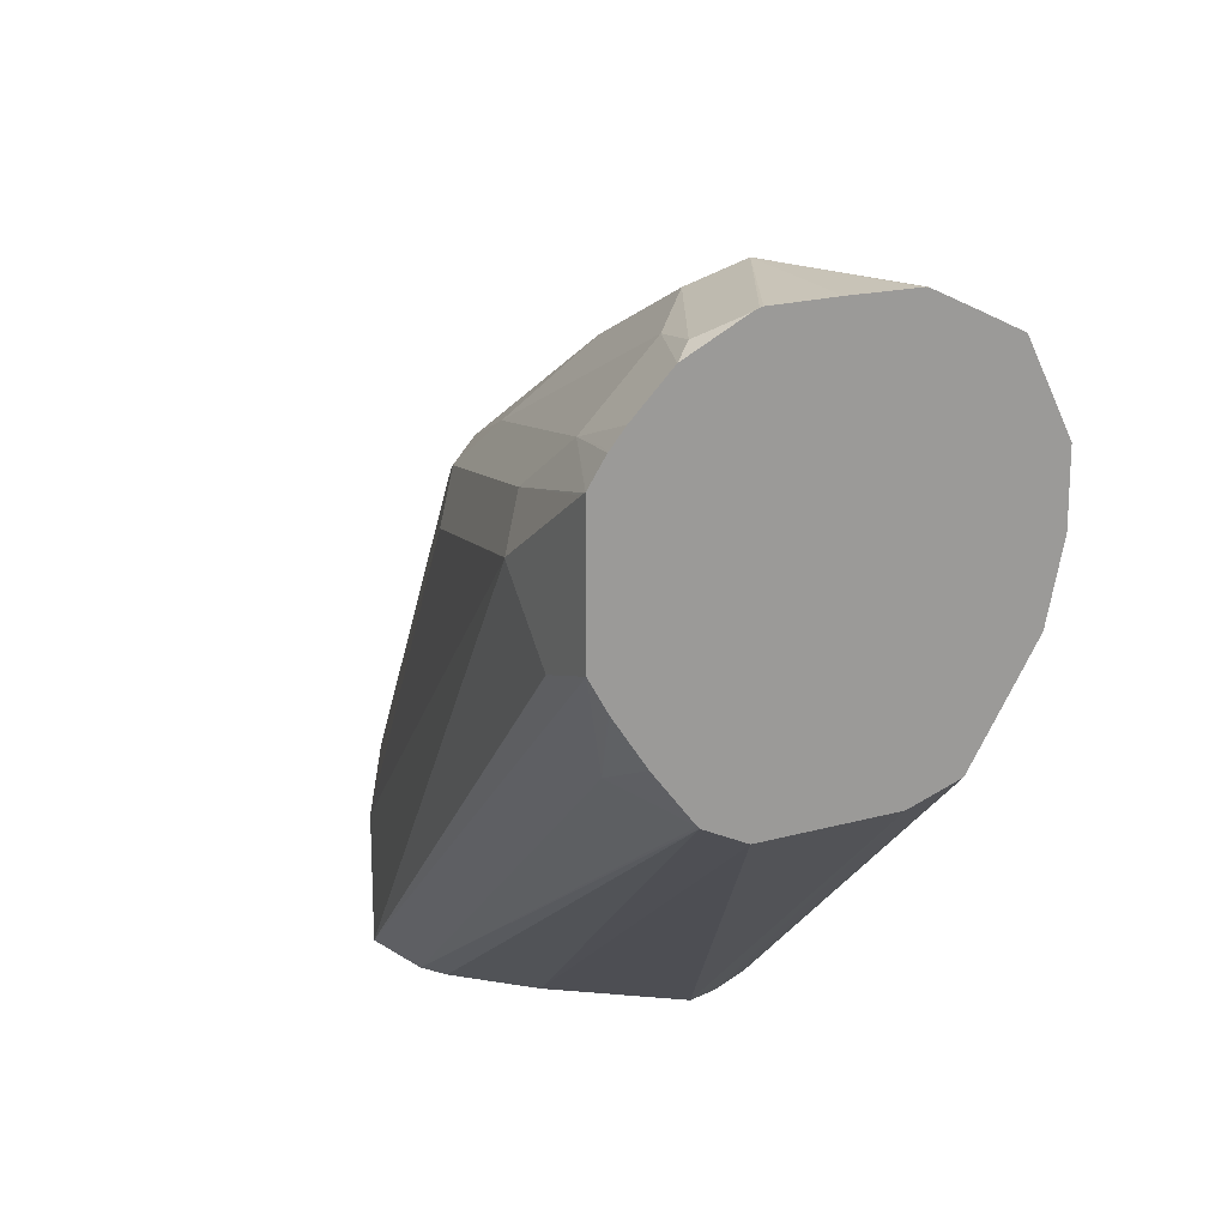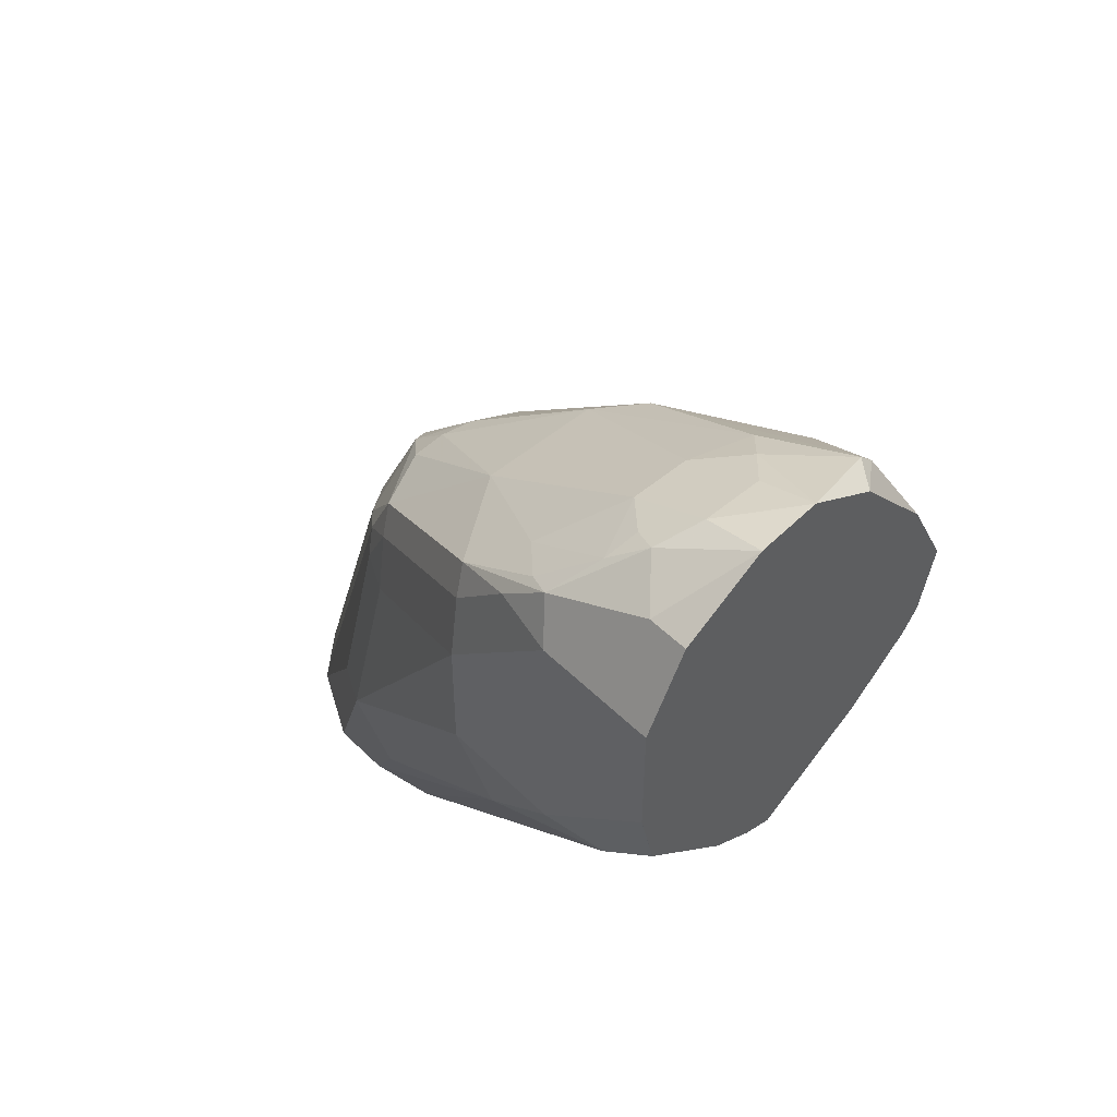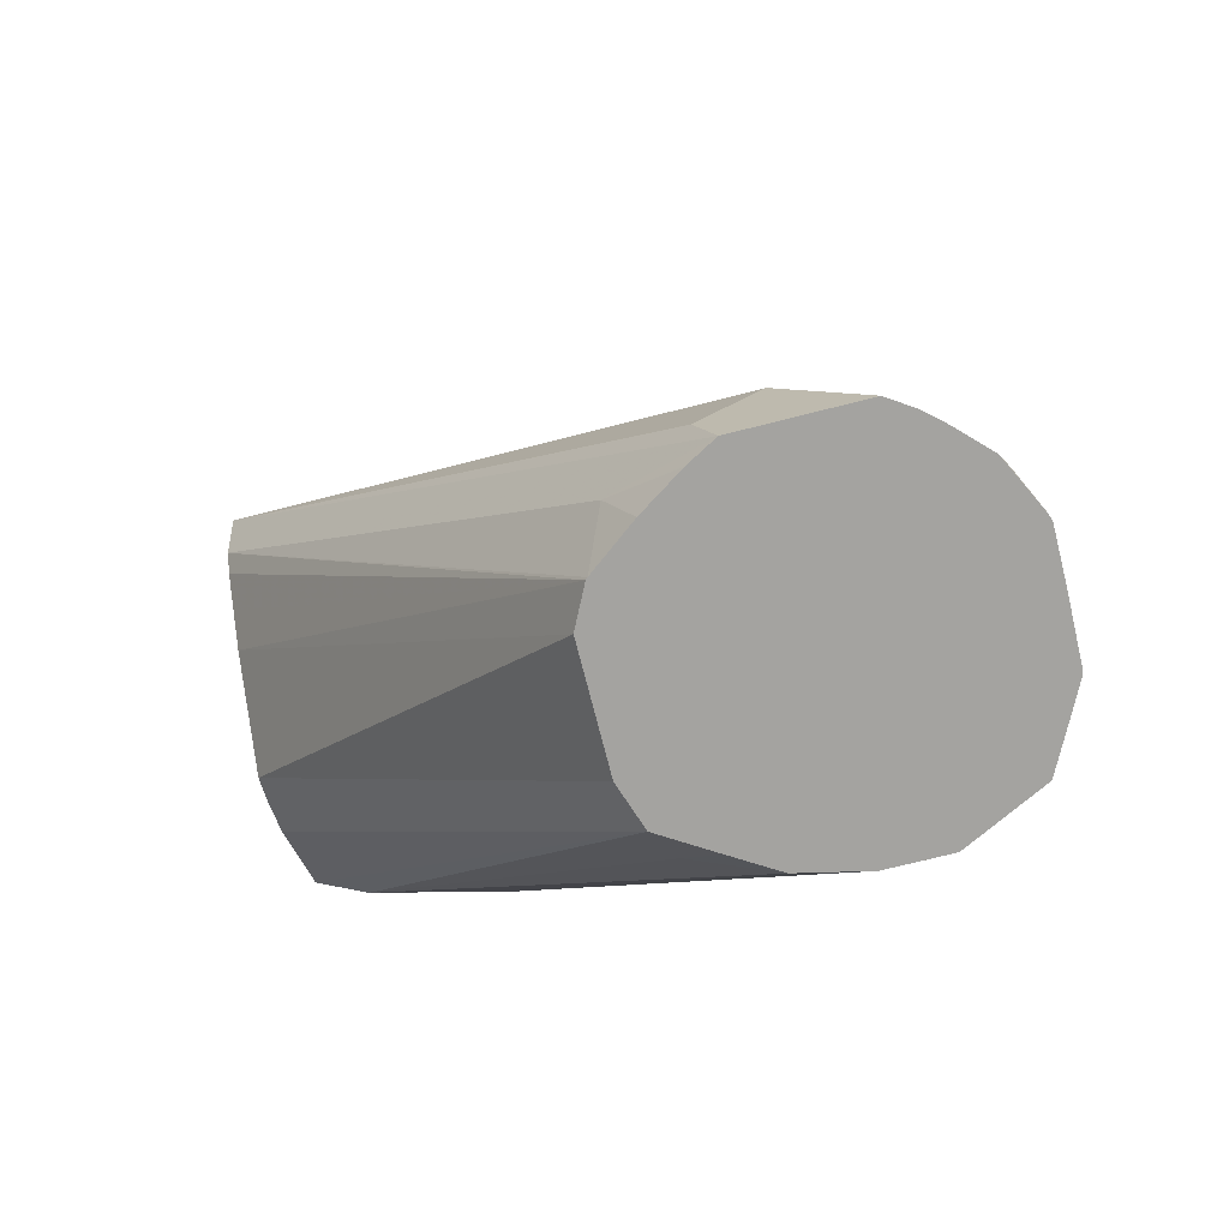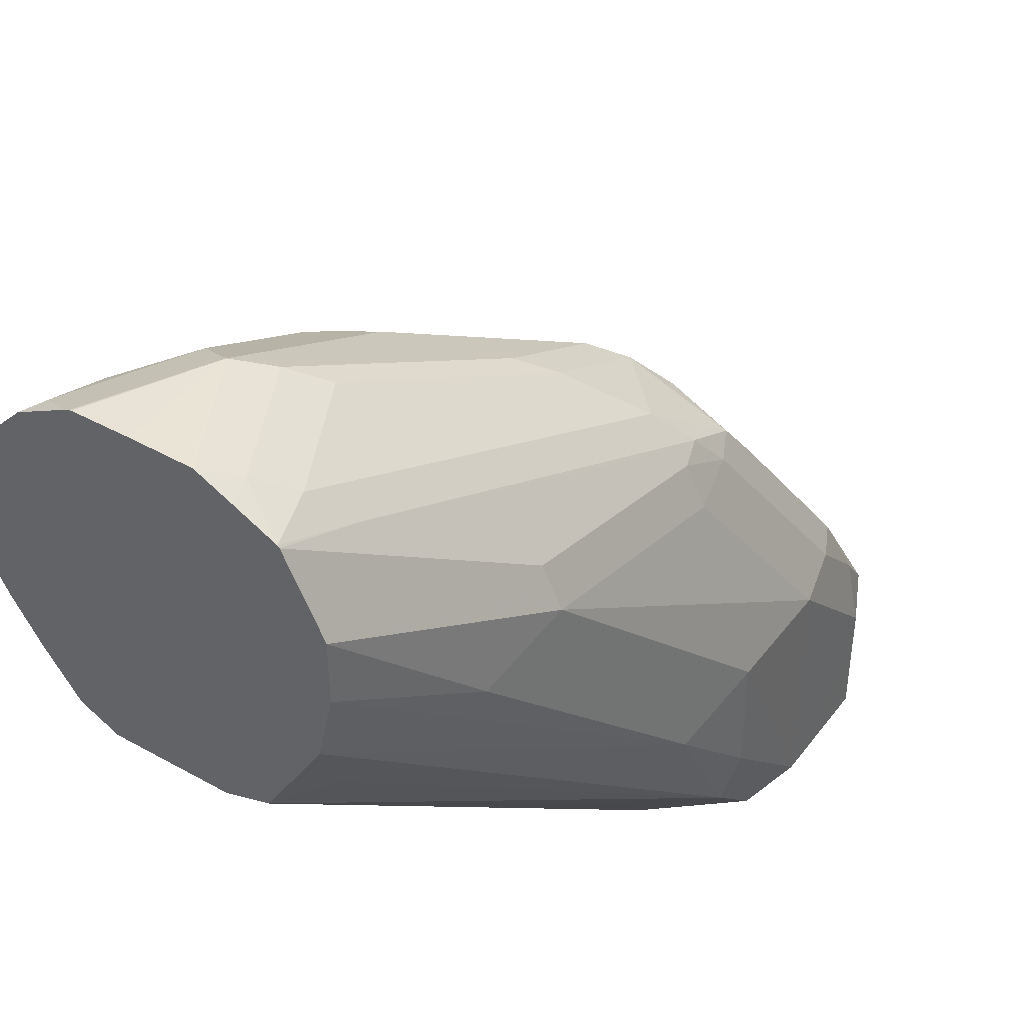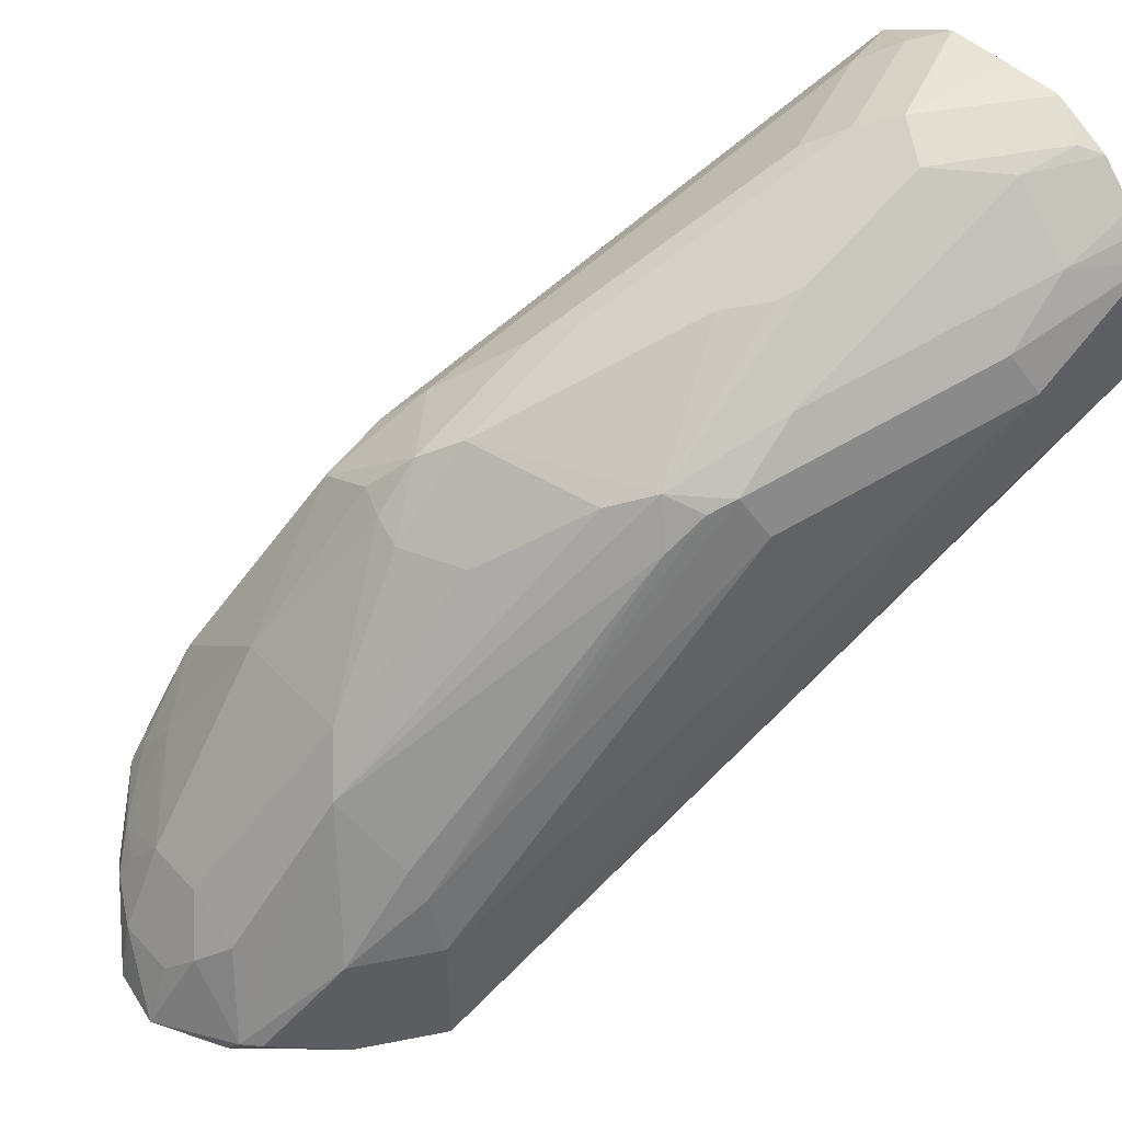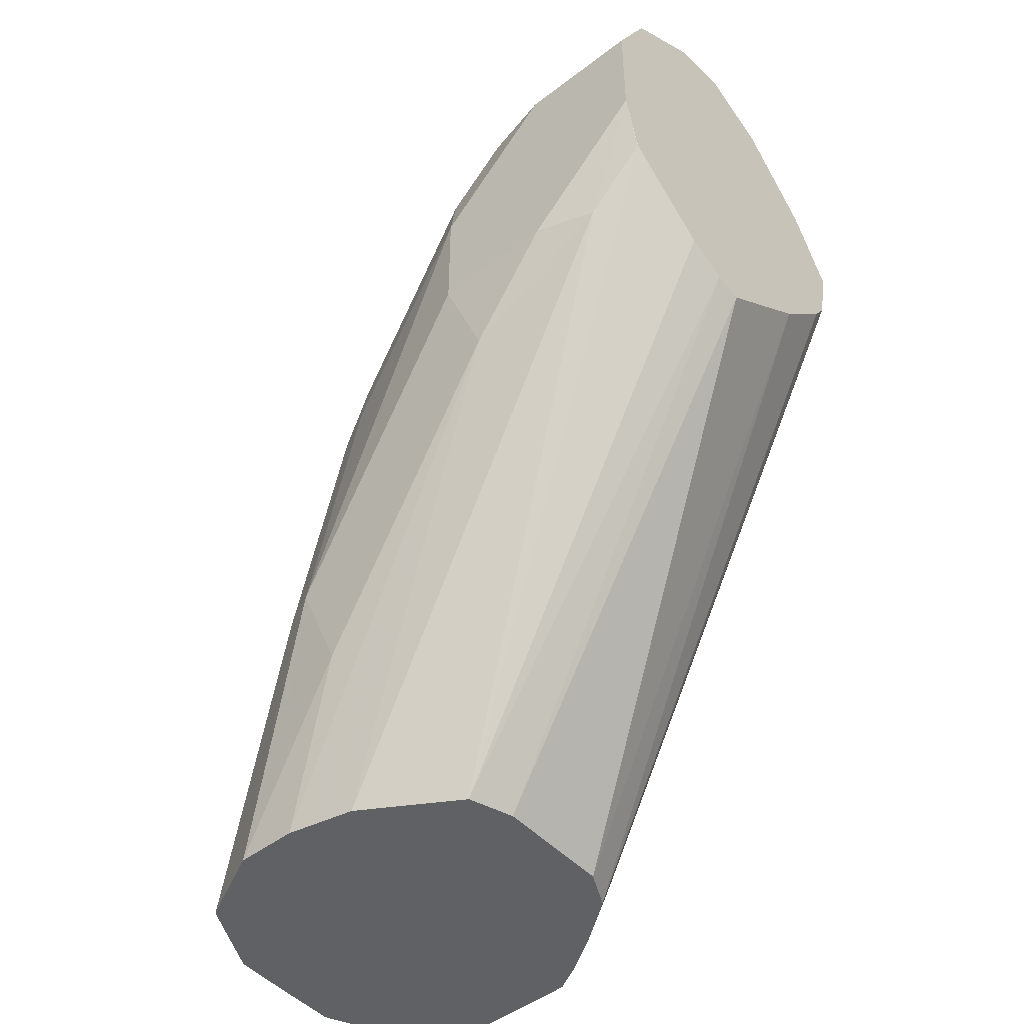
<metadata>
{"format":"obj","ext":"obj","renderer":"f3d","projection":"perspective","resolution":1024,"background":"white","views":[{"elev":20.1,"azim":-27.2,"up":"+Z"},{"elev":50.0,"azim":137.1,"up":"+Y"},{"elev":-73.0,"azim":-75.8,"up":"+Y"},{"elev":41.4,"azim":33.9,"up":"+Z"},{"elev":45.0,"azim":-129.5,"up":"+Z"},{"elev":-47.9,"azim":130.7,"up":"+Y"}]}
</metadata>
<code>
v 0.7685 0.08395 0.4356
v 0.7675 0.08395 0.4354
v 0.7882 0.08395 0.4356
v 0.7882 0.1245 0.4356
v 0.7537 0.08991 0.4287
v 0.7655 0.08395 0.4346
v 0.809 0.08395 0.4352
v 0.7986 0.1348 0.4304
v 0.7882 0.1383 0.4287
v 0.7744 0.1314 0.4287
v 0.8099 0.08395 0.4351
v 0.8193 0.09335 0.4304
v 0.7477 0.08395 0.4257
v 0.7537 0.08395 0.4287
v 0.7571 0.1089 0.4252
v 0.809 0.1452 0.4226
v 0.8193 0.2178 0.3889
v 0.7882 0.1798 0.4079
v 0.809 0.2213 0.3872
v 0.7744 0.1729 0.4079
v 0.8225 0.08395 0.4288
v 0.8363 0.08395 0.4218
v 0.8297 0.1037 0.4226
v 0.7418 0.08395 0.4198
v 0.7364 0.1089 0.4045
v 0.7571 0.1919 0.3837
v 0.8504 0.2489 0.3604
v 0.8297 0.2282 0.3811
v 0.8297 0.2696 0.3604
v 0.8193 0.2593 0.3682
v 0.7882 0.1936 0.401
v 0.7779 0.1815 0.4045
v 0.7675 0.2308 0.3682
v 0.8369 0.08395 0.4211
v 0.8401 0.1141 0.4097
v 0.8608 0.2593 0.3474
v 0.7359 0.08395 0.4139
v 0.7329 0.1314 0.3872
v 0.7261 0.08453 0.4001
v 0.7261 0.08395 0.4004
v 0.7313 0.08395 0.4083
v 0.7329 0.08991 0.4079
v 0.7537 0.2144 0.3665
v 0.8608 0.28 0.3371
v 0.8401 0.28 0.3474
v 0.8297 0.2835 0.3457
v 0.8193 0.2852 0.3423
v 0.8193 0.2645 0.363
v 0.7986 0.2541 0.363
v 0.7779 0.2437 0.363
v 0.7986 0.3267 0.28
v 0.7606 0.2351 0.3526
v 0.7571 0.223 0.363
v 0.8435 0.08395 0.4079
v 0.8435 0.1037 0.4079
v 0.8643 0.166 0.3665
v 0.8574 0.2282 0.3595
v 0.8643 0.2489 0.3457
v 0.866 0.2696 0.3345
v 0.7261 0.1246 0.3735
v 0.7261 0.0861 0.3991
v 0.7261 0.08395 0.3589
v 0.7727 0.3137 0.2489
v 0.7467 0.2075 0.3526
v 0.8867 0.3111 0.2723
v 0.8816 0.3215 0.2748
v 0.8504 0.318 0.2973
v 0.809 0.318 0.2973
v 0.7986 0.2748 0.3423
v 0.809 0.3604 0.2282
v 0.7986 0.3682 0.1971
v 0.7813 0.3388 0.2282
v 0.7779 0.3163 0.2593
v 0.8504 0.08395 0.3941
v 0.866 0.1556 0.363
v 0.8712 0.166 0.3526
v 0.8712 0.2489 0.3319
v 0.7261 0.1247 0.3734
v 0.7313 0.08395 0.3495
v 0.7261 0.1037 0.3524
v 0.7675 0.3111 0.1866
v 0.7721 0.2904 0.1866
v 0.7727 0.2878 0.1866
v 0.7398 0.1037 0.3249
v 0.7675 0.3111 0.2282
v 0.8919 0.2904 0.2697
v 0.8867 0.3319 0.2515
v 0.885 0.3457 0.2351
v 0.8816 0.3423 0.2437
v 0.8712 0.3388 0.2558
v 0.8504 0.3595 0.2351
v 0.8297 0.3595 0.2351
v 0.8193 0.3682 0.2178
v 0.8297 0.3811 0.1867
v 0.8297 0.3811 0.1866
v 0.8064 0.3681 0.1866
v 0.7934 0.363 0.1971
v 0.8504 0.08395 0.3724
v 0.866 0.1348 0.3423
v 0.8919 0.2489 0.2697
v 0.7261 0.1247 0.3732
v 0.7317 0.08395 0.3488
v 0.7261 0.1039 0.3524
v 0.7813 0.3388 0.1866
v 0.7779 0.28 0.1866
v 0.7543 0.08395 0.3173
v 0.7537 0.08395 0.3181
v 0.7415 0.08395 0.334
v 0.892 0.2904 0.1866
v 0.8919 0.3319 0.2282
v 0.8781 0.3595 0.2005
v 0.8643 0.3664 0.2144
v 0.8712 0.3578 0.2256
v 0.8608 0.363 0.223
v 0.8504 0.3734 0.2074
v 0.8297 0.3734 0.2074
v 0.8298 0.3812 0.1866
v 0.8453 0.08395 0.3491
v 0.8867 0.2178 0.2593
v 0.8919 0.2489 0.2282
v 0.7881 0.2698 0.1866
v 0.7675 0.08395 0.3108
v 0.7986 0.2593 0.1866
v 0.8919 0.3319 0.1866
v 0.8867 0.2463 0.2074
v 0.8867 0.267 0.1867
v 0.8867 0.267 0.1866
v 0.8781 0.3595 0.1866
v 0.8504 0.378 0.1866
v 0.836 0.08395 0.334
v 0.8401 0.09855 0.3215
v 0.809 0.08395 0.3108
v 0.8342 0.2327 0.1866
v 0.8248 0.08395 0.3161
v 0.8573 0.242 0.1866
v 0.8436 0.2351 0.1866
f 74 98 99
f 72 97 85
f 71 97 72
f 71 96 97
f 71 95 96
f 71 94 95
f 70 92 93
f 70 93 71
f 68 92 70
f 67 92 68
f 67 91 92
f 74 99 76
f 71 93 94
f 74 76 75
f 51 68 70
f 76 100 86
f 67 90 91
f 81 128 124
f 81 129 128
f 81 117 129
f 81 95 117
f 81 96 95
f 76 99 100
f 81 104 96
f 81 85 97
f 80 103 81
f 79 84 102
f 78 81 101
f 78 85 81
f 76 86 77
f 81 97 104
f 66 90 67
f 51 70 71
f 66 88 89
f 81 124 109
f 51 71 72
f 51 72 73
f 51 73 52
f 51 69 68
f 52 73 63
f 52 63 53
f 54 74 56
f 54 56 55
f 56 74 75
f 56 75 76
f 56 76 77
f 56 77 58
f 58 77 59
f 66 89 90
f 59 77 86
f 60 64 78
f 62 80 81
f 62 81 82
f 62 82 83
f 62 83 84
f 62 84 79
f 63 73 72
f 63 72 85
f 63 85 64
f 64 85 78
f 65 86 110
f 65 110 87
f 65 87 66
f 66 87 88
f 59 86 65
f 81 109 127
f 96 104 97
f 81 135 136
f 105 121 106
f 106 121 123
f 106 123 122
f 109 124 110
f 109 120 125
f 109 125 126
f 109 126 127
f 110 124 128
f 110 128 111
f 111 128 129
f 111 129 112
f 112 129 115
f 112 115 114
f 112 114 113
f 115 129 117
f 115 117 116
f 118 130 131
f 118 131 125
f 118 125 119
f 119 125 120
f 122 123 133
f 122 133 132
f 125 127 126
f 125 131 134
f 125 134 127
f 127 134 135
f 130 134 131
f 132 133 136
f 132 136 134
f 100 120 109
f 100 119 120
f 99 119 100
f 98 119 99
f 81 136 133
f 81 133 123
f 81 123 121
f 81 121 105
f 81 105 83
f 81 83 82
f 81 103 101
f 83 105 106
f 83 106 107
f 83 107 84
f 84 107 108
f 84 108 102
f 86 109 110
f 86 100 109
f 81 127 135
f 87 110 88
f 88 111 112
f 88 112 113
f 88 113 89
f 89 113 90
f 134 136 135
f 91 113 114
f 91 114 115
f 91 115 93
f 91 93 92
f 93 115 116
f 93 116 117
f 93 117 94
f 94 117 95
f 98 118 119
f 88 110 111
f 50 69 51
f 90 113 91
f 47 49 48
f 4 10 5
f 4 7 11
f 4 11 12
f 4 12 8
f 5 13 14
f 5 14 6
f 5 10 15
f 5 15 13
f 8 12 23
f 8 23 16
f 8 16 17
f 8 17 19
f 8 19 9
f 9 18 20
f 4 9 10
f 9 20 10
f 10 20 26
f 10 26 15
f 11 21 12
f 12 21 22
f 12 22 23
f 13 15 24
f 15 25 24
f 15 26 25
f 16 23 27
f 16 27 28
f 16 28 17
f 17 28 29
f 17 29 30
f 17 30 19
f 9 19 18
f 18 31 32
f 4 8 9
f 2 4 5
f 49 69 50
f 1 2 6
f 1 6 14
f 1 14 13
f 1 13 24
f 1 24 37
f 1 37 41
f 1 41 40
f 1 40 62
f 1 62 79
f 1 79 102
f 1 102 108
f 1 108 107
f 1 106 122
f 3 7 4
f 1 122 132
f 1 134 130
f 1 130 118
f 1 118 98
f 1 98 74
f 1 74 54
f 1 54 34
f 1 34 22
f 1 22 21
f 1 21 11
f 1 11 7
f 1 7 3
f 1 3 4
f 1 4 2
f 2 5 6
f 1 132 134
f 18 32 20
f 1 107 106
f 19 30 31
f 35 55 56
f 35 56 57
f 35 57 36
f 36 57 56
f 36 56 58
f 36 58 59
f 36 59 44
f 37 42 41
f 38 60 61
f 38 61 39
f 38 43 60
f 39 61 60
f 39 60 78
f 39 78 101
f 34 55 35
f 39 101 103
f 39 80 62
f 39 62 40
f 43 53 63
f 43 63 64
f 43 64 60
f 44 65 66
f 44 67 45
f 44 59 65
f 45 67 46
f 46 67 68
f 46 68 47
f 47 68 69
f 18 19 31
f 47 69 49
f 39 103 80
f 34 54 55
f 44 66 67
f 33 52 53
f 20 33 26
f 33 53 43
f 20 32 33
f 22 34 35
f 22 35 23
f 23 35 36
f 24 25 37
f 25 26 38
f 25 38 39
f 25 39 40
f 25 40 41
f 25 41 42
f 25 42 37
f 26 33 43
f 26 43 38
f 23 36 27
f 27 44 29
f 31 33 32
f 27 36 44
f 30 33 31
f 30 49 50
f 30 48 49
f 29 44 45
f 30 50 33
f 29 48 30
f 27 29 28
f 33 51 52
f 29 45 46
f 33 50 51
f 29 46 47
f 29 47 48

</code>
